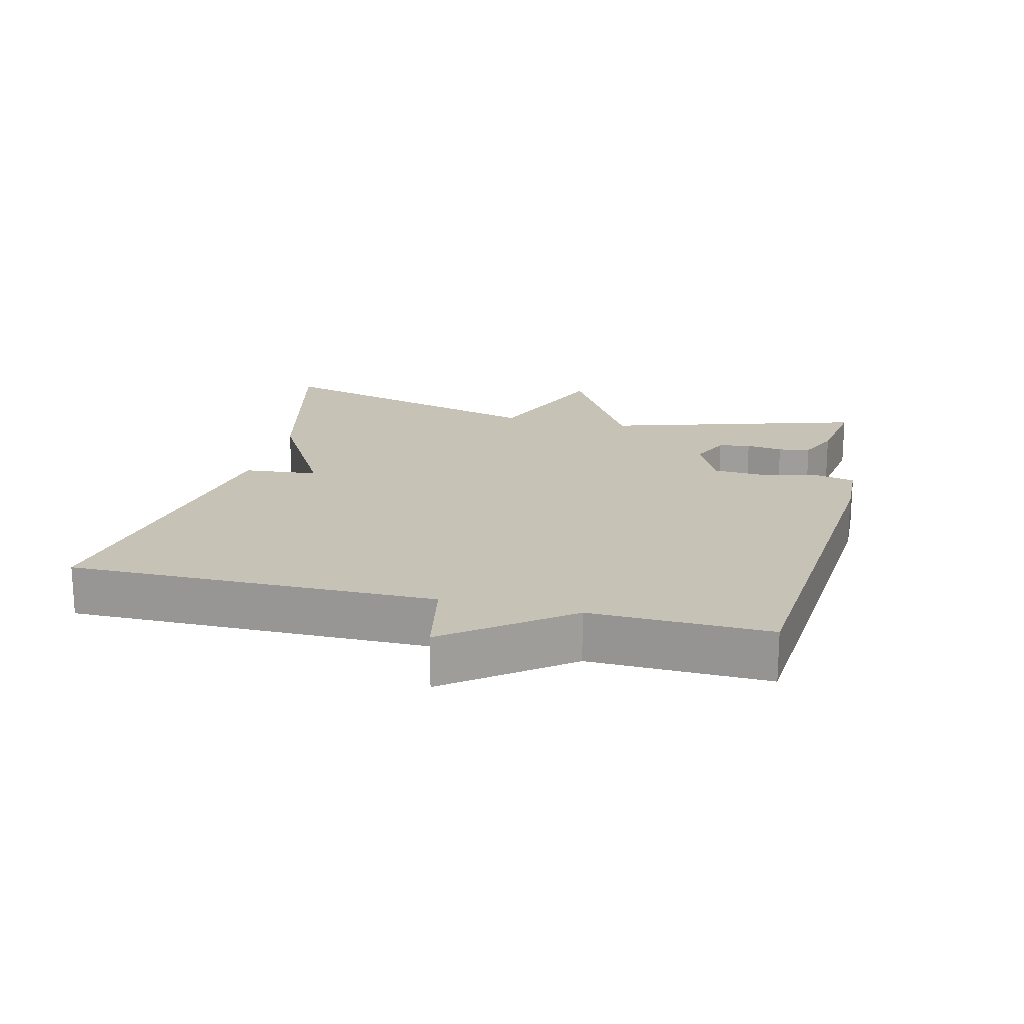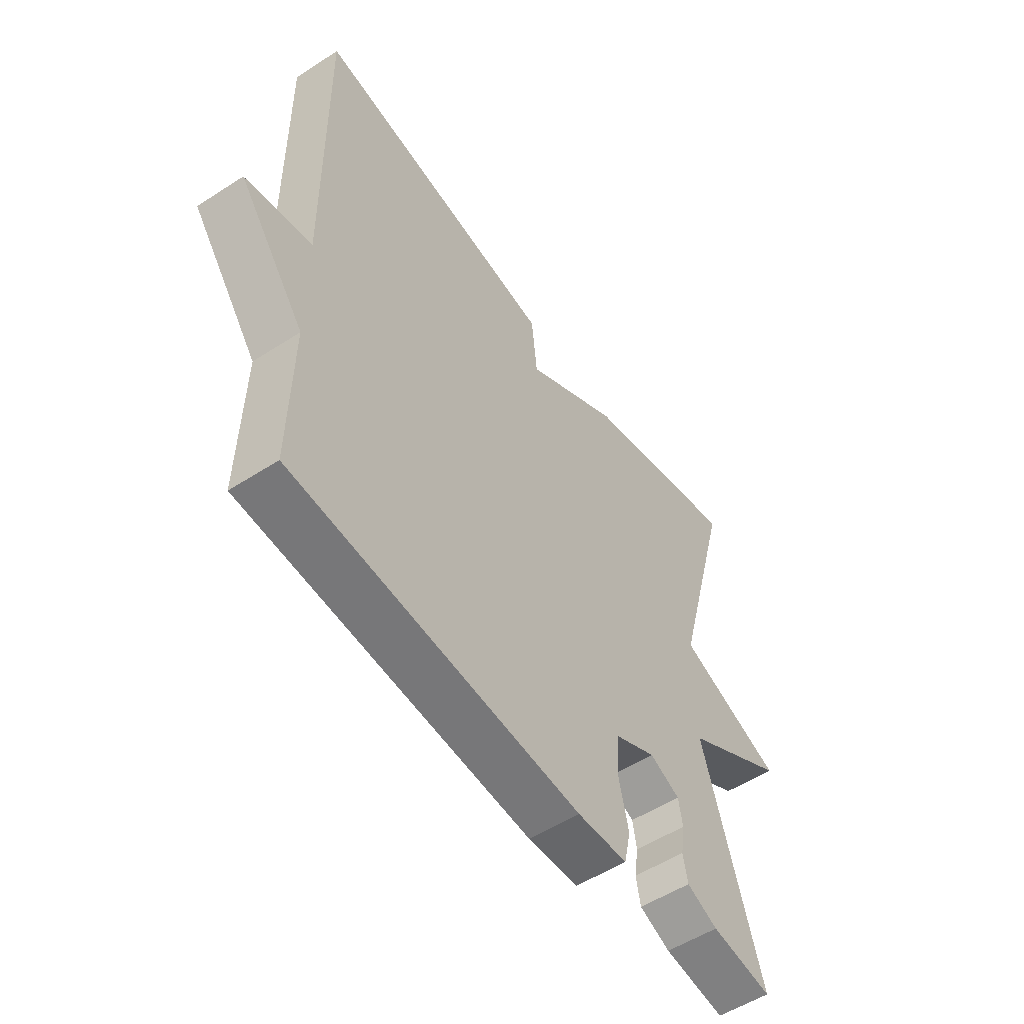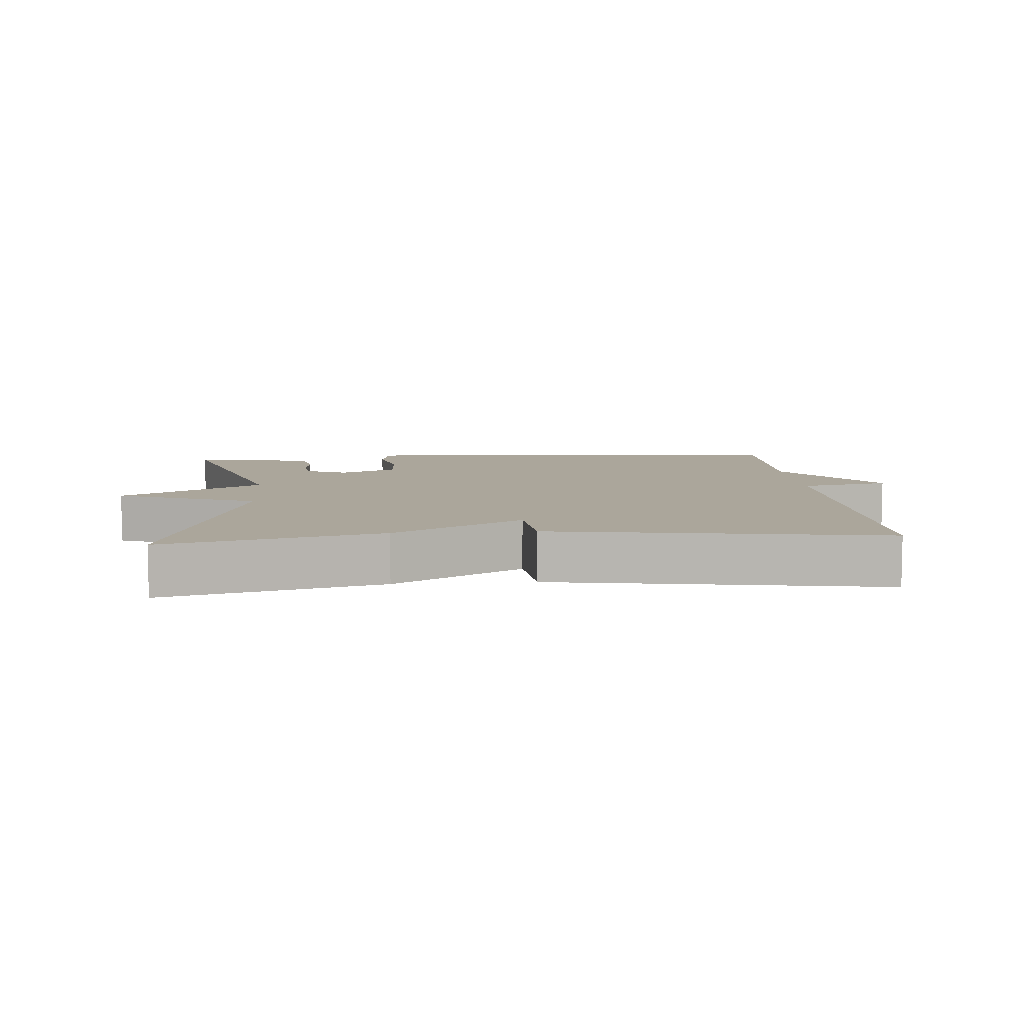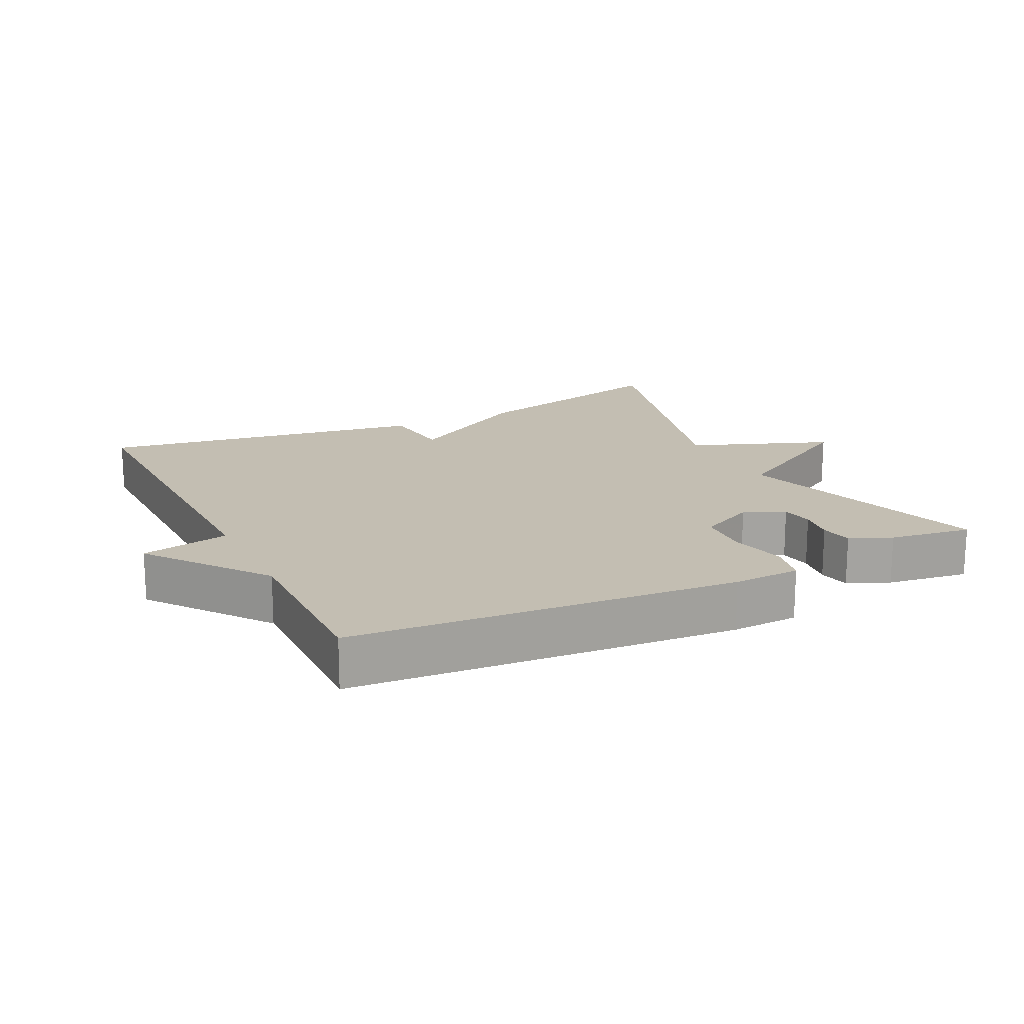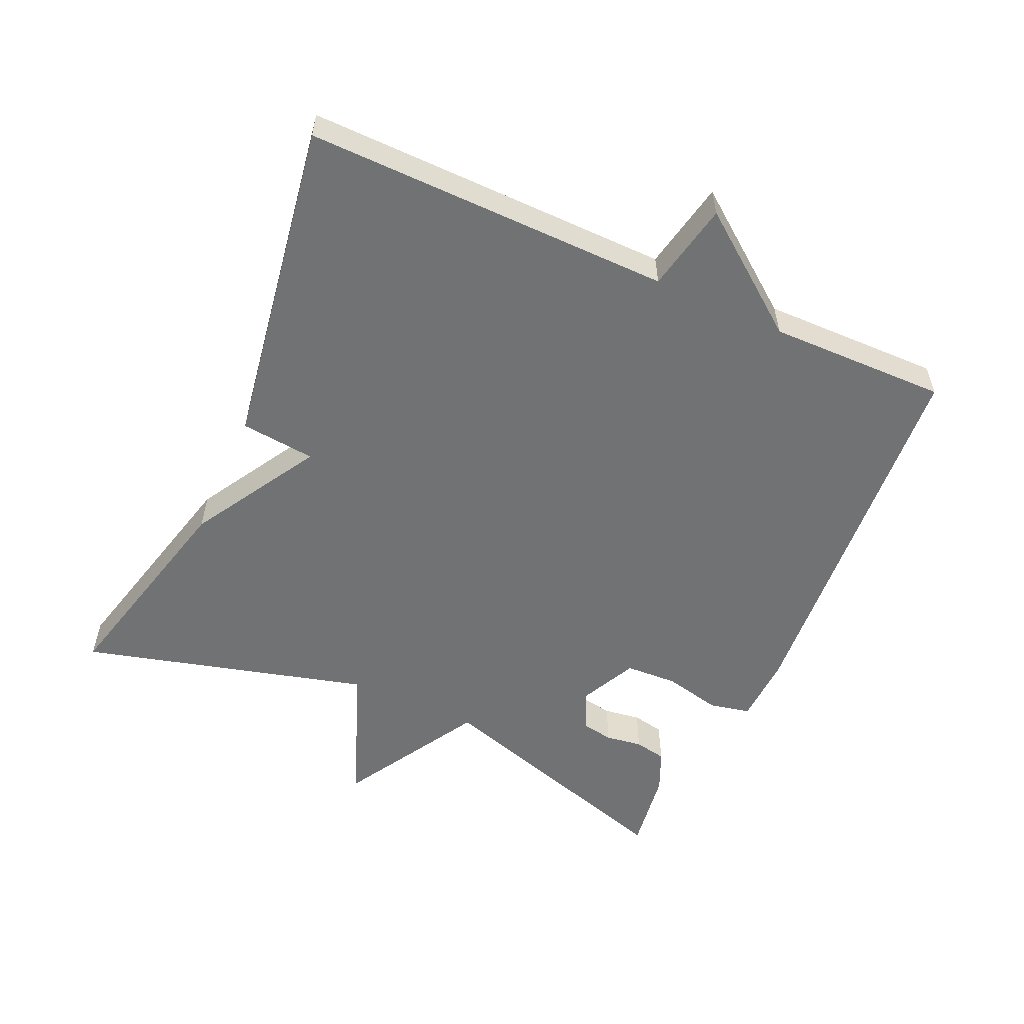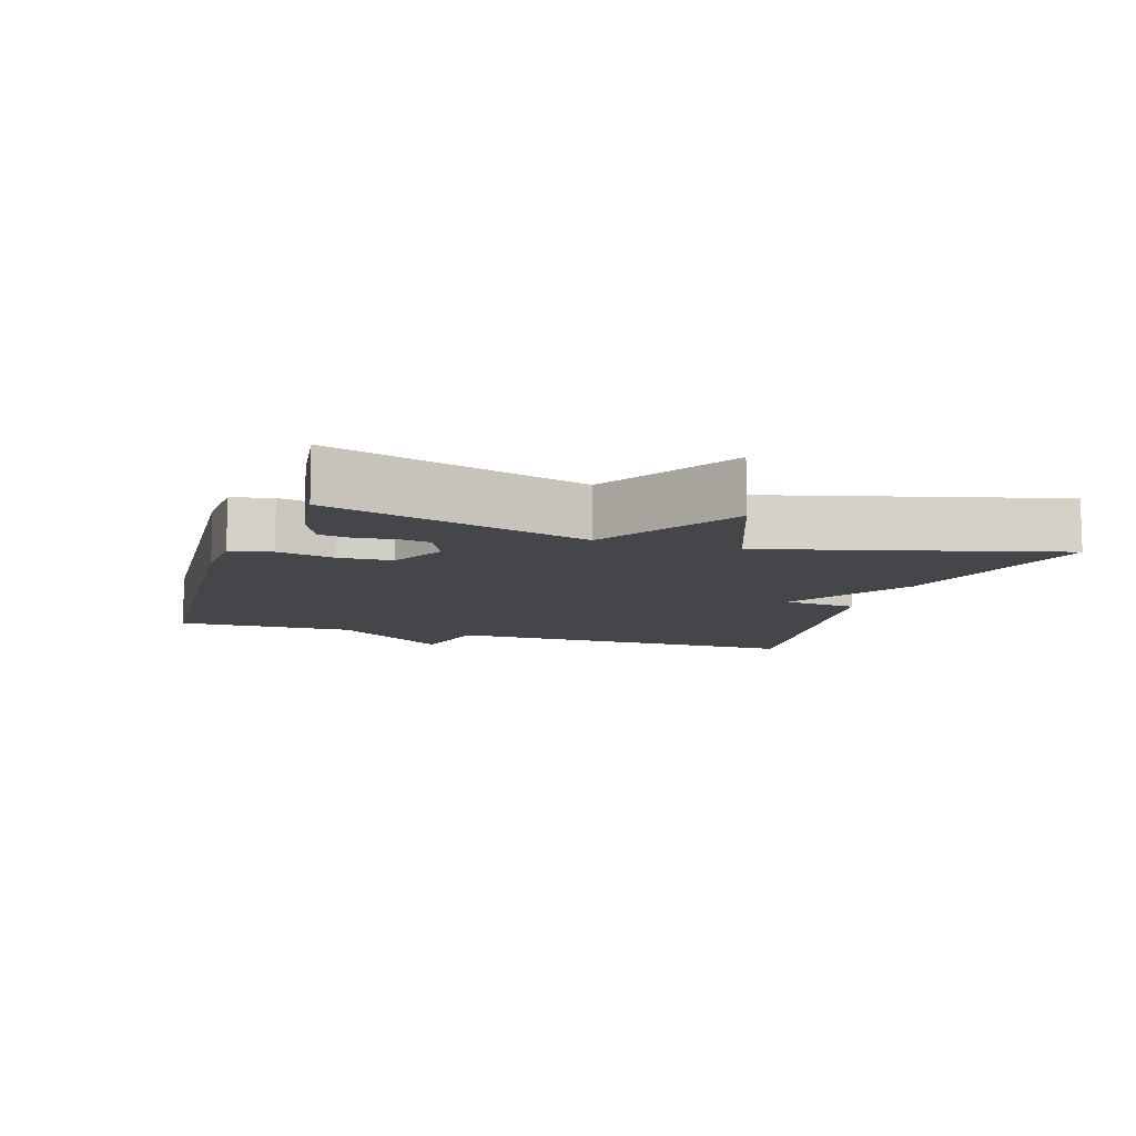
<metadata>
{"format":"obj","ext":"obj","renderer":"f3d","projection":"perspective","resolution":1024,"background":"white","views":[{"elev":18.9,"azim":103.9,"up":"+Y"},{"elev":-53.8,"azim":124.6,"up":"+Z"},{"elev":7.9,"azim":-4.6,"up":"+Y"},{"elev":17.5,"azim":153.6,"up":"+Y"},{"elev":-55.5,"azim":65.6,"up":"+Y"},{"elev":-9.6,"azim":-108.1,"up":"+Y"}]}
</metadata>
<code>
v -0.5 0.07 -0.5
v -0.385 0.07 -0.122
v -0.592 0.07 -0.002
v -0.385 0.07 0.078
v -0.5 0.07 0.5
v -0.184 0.07 0.422
v 0.005 0.07 0.312
v 0.016 0.07 0.422
v 0.5 0.07 0.5
v 0.495 0.07 -0.038
v 0.626 0.07 -0.064
v 0.495 0.07 -0.238
v 0.5 0.07 -0.5
v -0.069 0.07 -0.545
v -0.168 0.07 -0.541
v -0.181 0.07 -0.481
v -0.162 0.07 -0.397
v -0.166 0.07 -0.32
v -0.249 0.07 -0.28
v -0.309 0.07 -0.307
v -0.317 0.07 -0.354
v -0.309 0.07 -0.408
v -0.318 0.07 -0.455
v -0.379 0.07 -0.482
v -0.5 0 -0.5
v -0.385 0 -0.122
v -0.592 0 -0.002
v -0.385 0 0.078
v -0.5 0 0.5
v -0.184 0 0.422
v 0.005 0 0.312
v 0.016 0 0.422
v 0.5 0 0.5
v 0.495 0 -0.038
v 0.626 0 -0.064
v 0.495 0 -0.238
v 0.5 0 -0.5
v -0.069 0 -0.545
v -0.168 0 -0.541
v -0.181 0 -0.481
v -0.162 0 -0.397
v -0.166 0 -0.32
v -0.249 0 -0.28
v -0.309 0 -0.307
v -0.317 0 -0.354
v -0.309 0 -0.408
v -0.318 0 -0.455
v -0.379 0 -0.482
f 24 1 2
f 23 24 2
f 22 23 2
f 21 22 2
f 20 21 2
f 19 20 2
f 18 19 2
f 15 16 17
f 14 15 17
f 13 14 17
f 12 13 17
f 12 17 18
f 11 12 18
f 10 11 18
f 7 8 9 10
f 7 10 18
f 6 7 18
f 5 6 18
f 4 5 18
f 2 3 4
f 2 4 18
f 26 25 48
f 26 48 47
f 26 47 46
f 26 46 45
f 26 45 44
f 26 44 43
f 26 43 42
f 41 40 39
f 41 39 38
f 41 38 37
f 41 37 36
f 42 41 36
f 42 36 35
f 42 35 34
f 34 33 32 31
f 42 34 31
f 42 31 30
f 42 30 29
f 42 29 28
f 28 27 26
f 42 28 26
f 1 25 26 2
f 2 26 27 3
f 3 27 28 4
f 4 28 29 5
f 5 29 30 6
f 6 30 31 7
f 7 31 32 8
f 8 32 33 9
f 9 33 34 10
f 10 34 35 11
f 11 35 36 12
f 12 36 37 13
f 13 37 38 14
f 14 38 39 15
f 15 39 40 16
f 16 40 41 17
f 17 41 42 18
f 18 42 43 19
f 19 43 44 20
f 20 44 45 21
f 21 45 46 22
f 22 46 47 23
f 23 47 48 24
f 24 48 25 1

</code>
